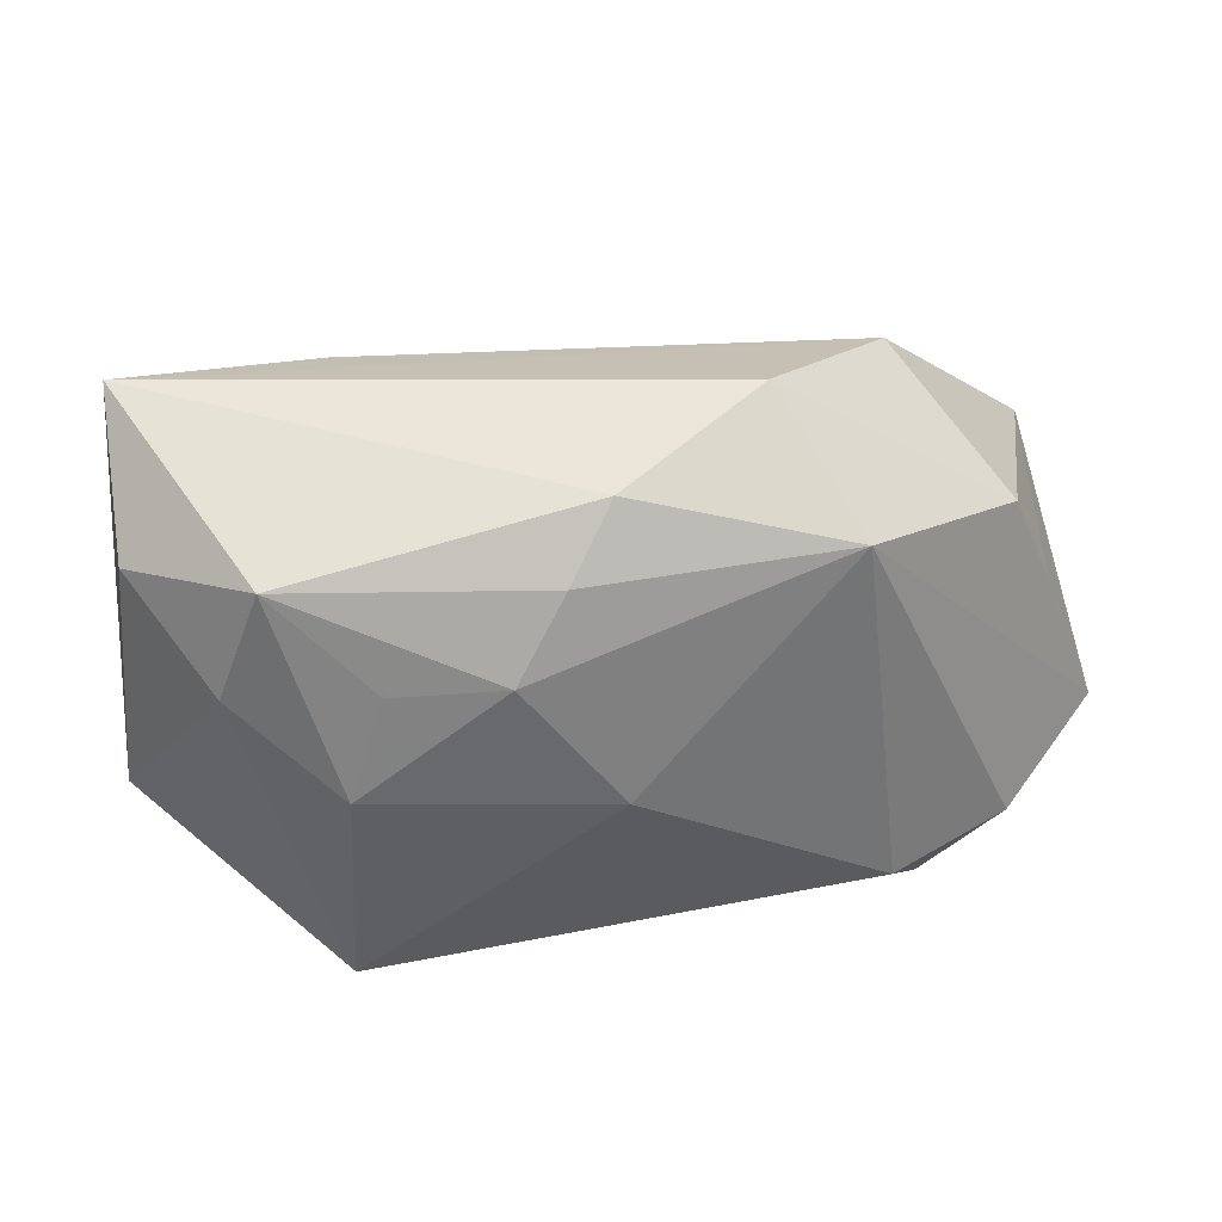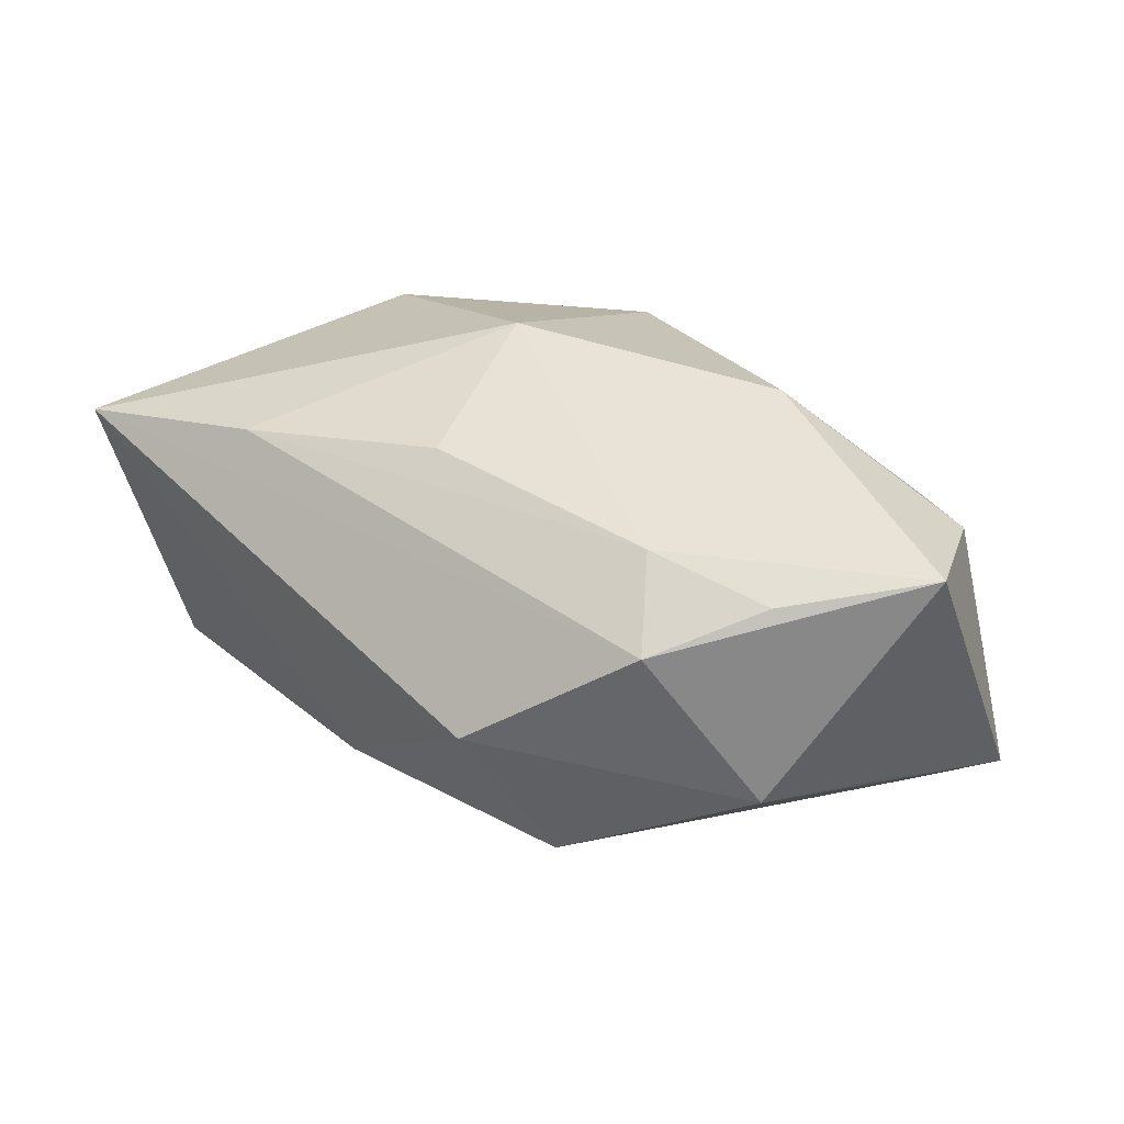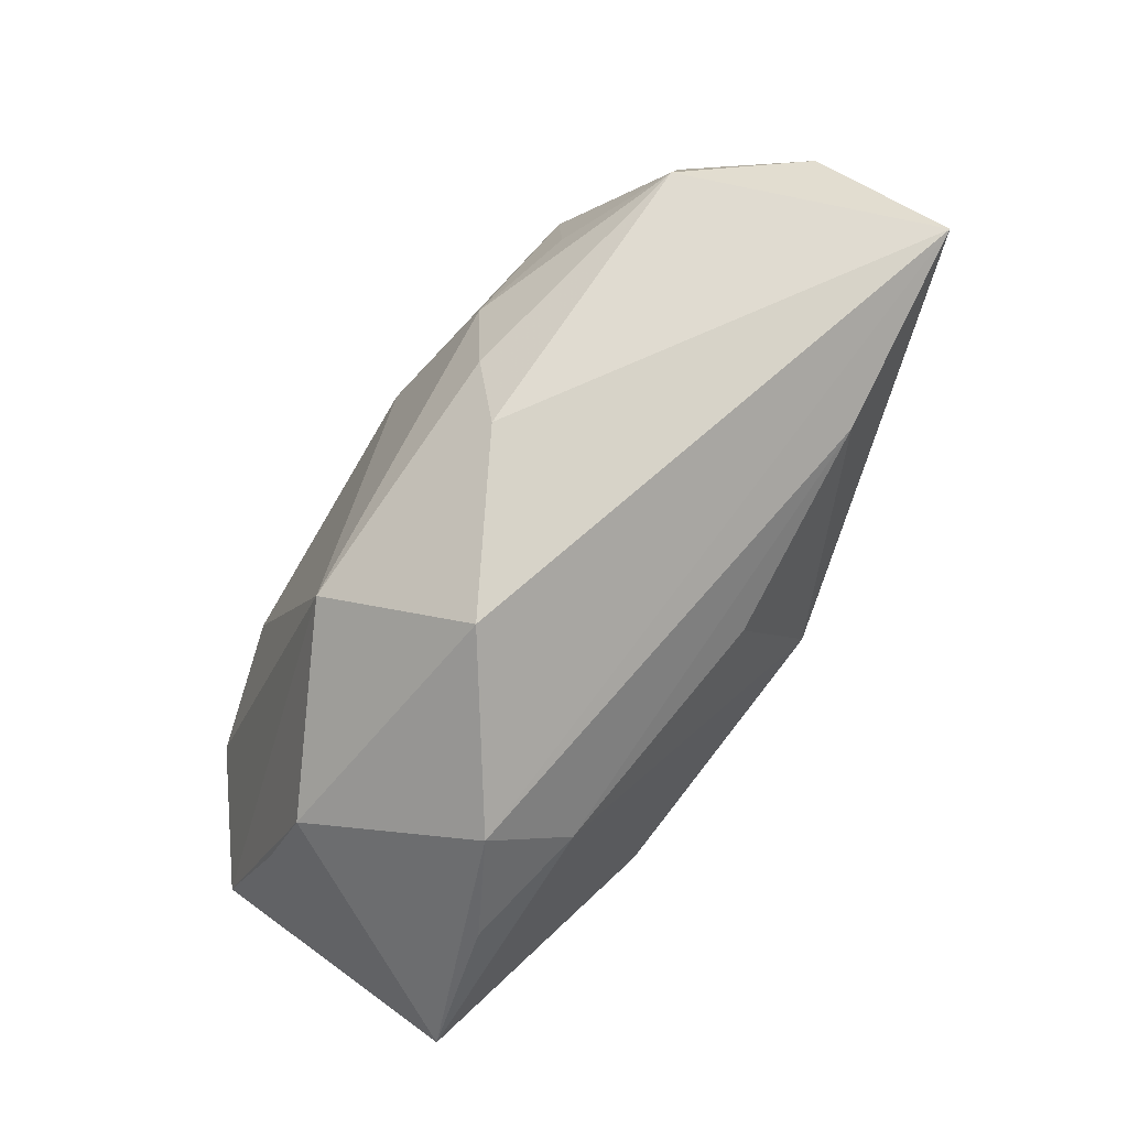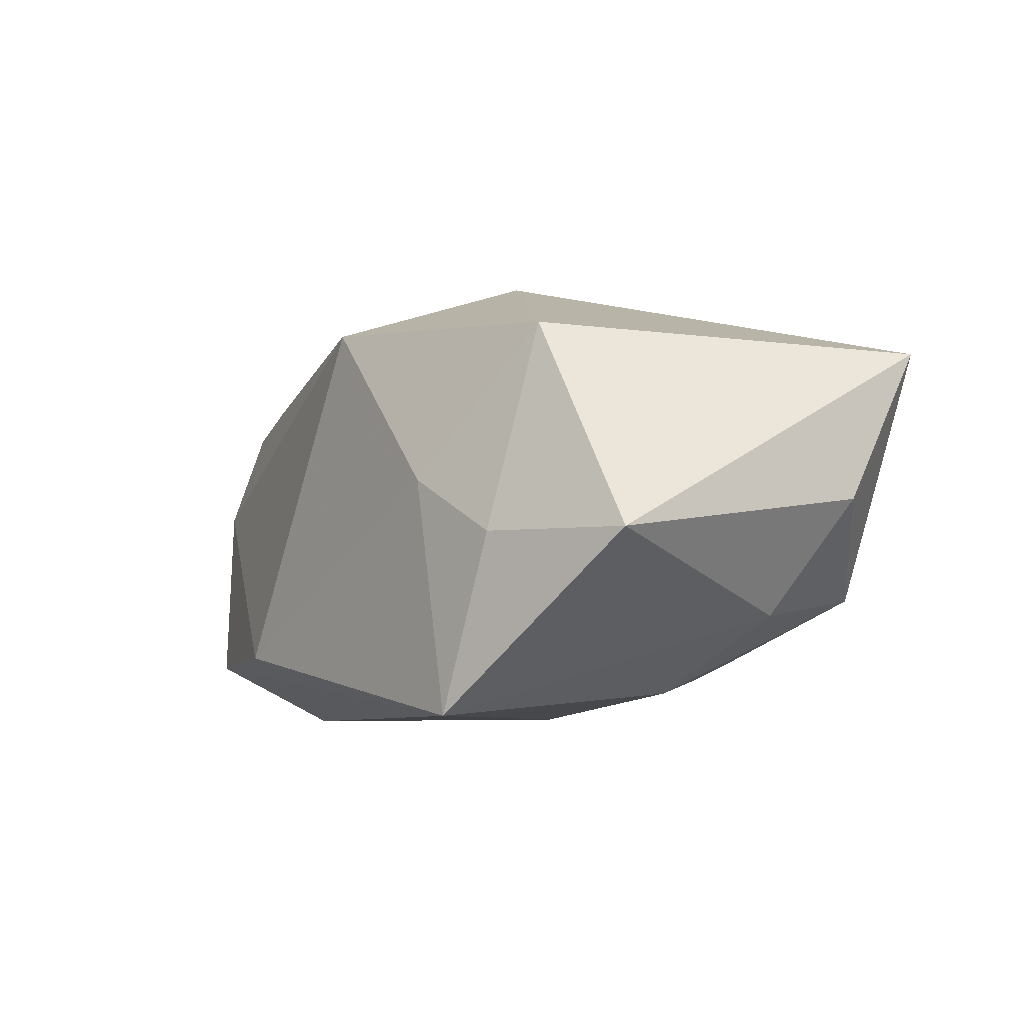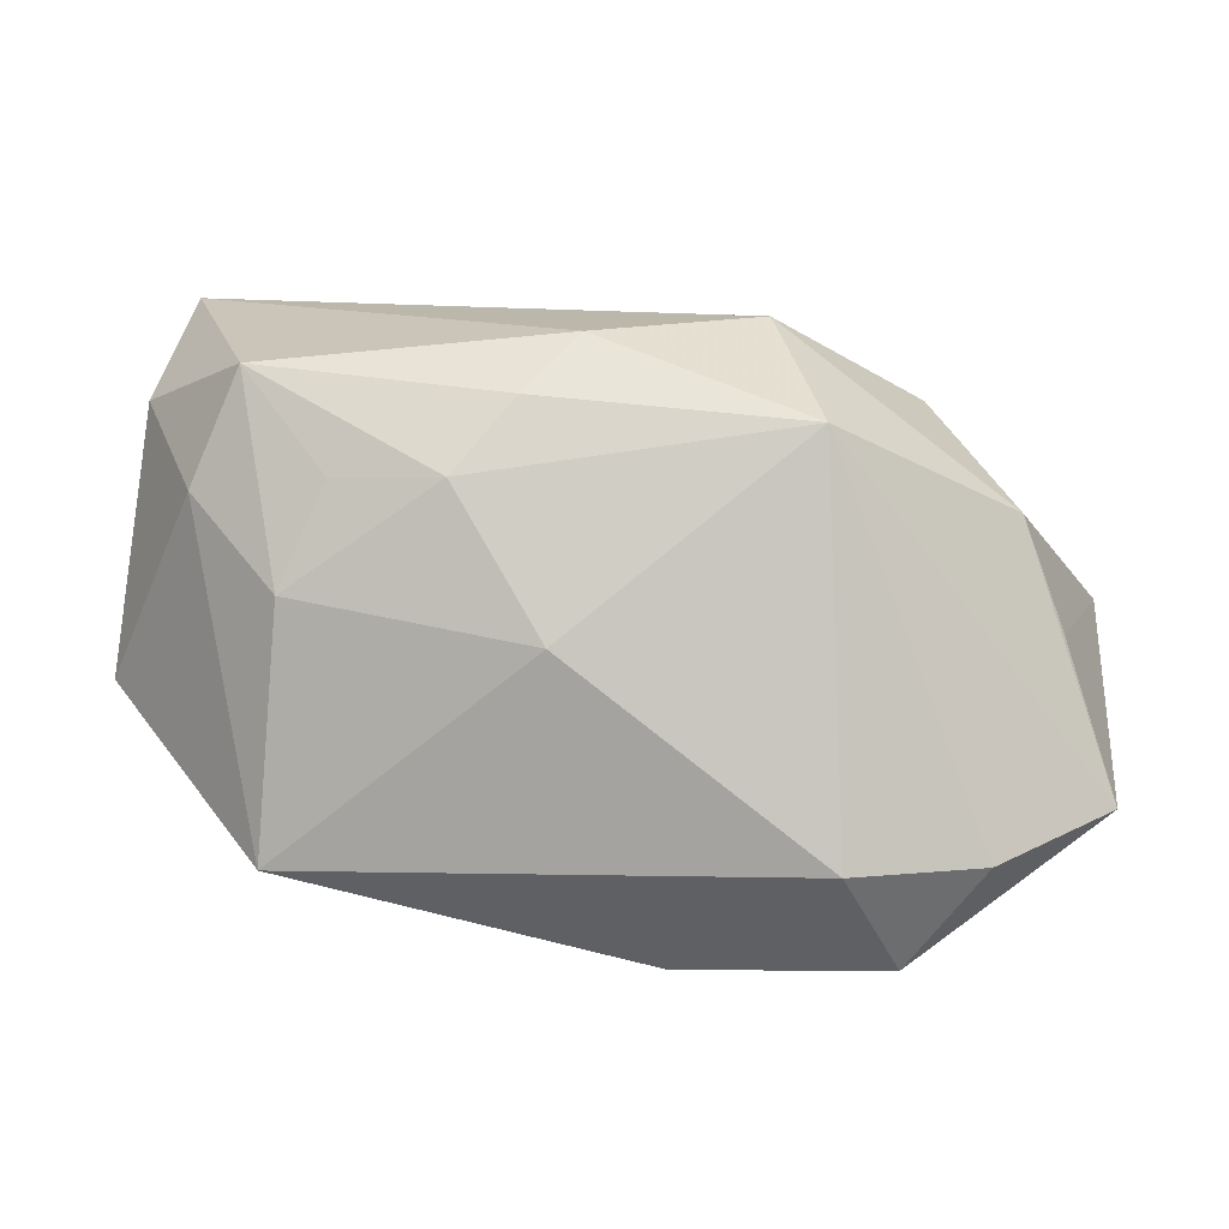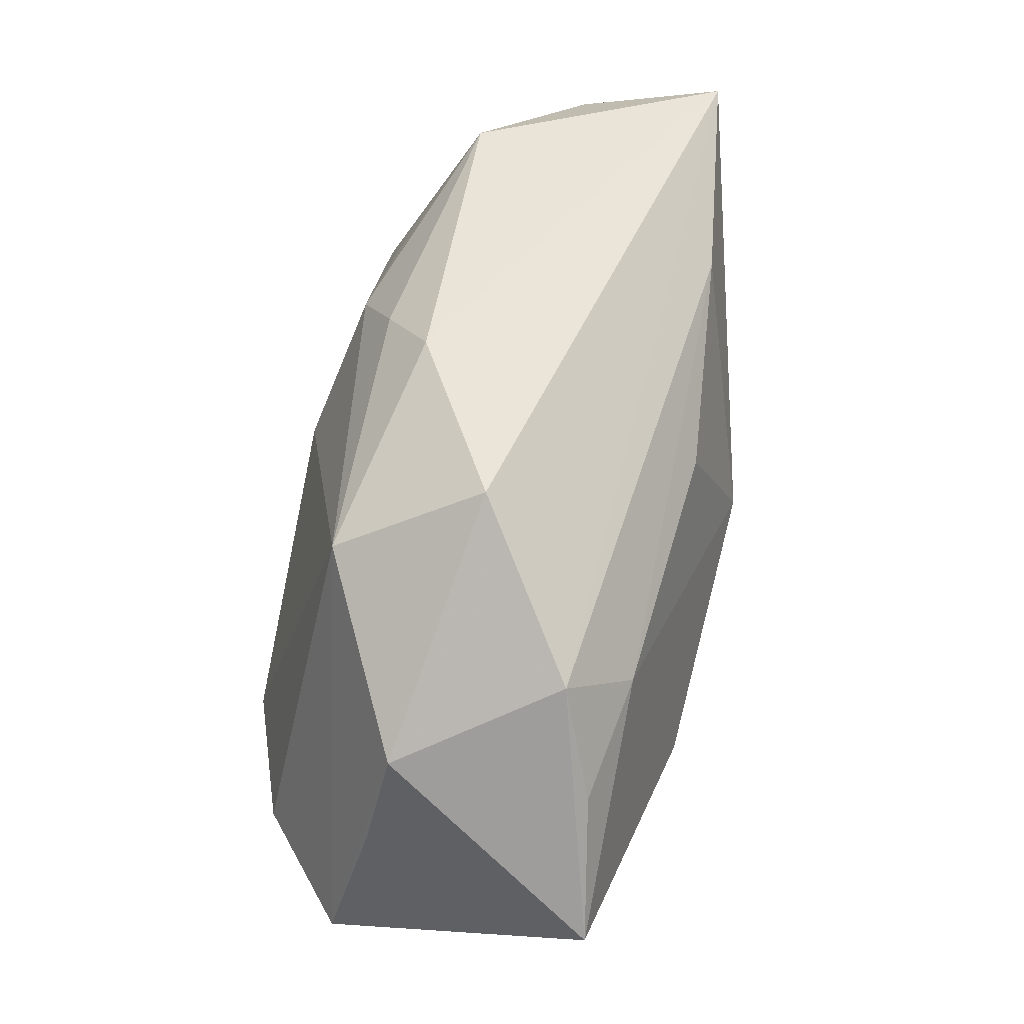
<metadata>
{"format":"obj","ext":"obj","renderer":"f3d","projection":"perspective","resolution":1024,"background":"white","views":[{"elev":52.7,"azim":169.4,"up":"+Y"},{"elev":35.4,"azim":-135.6,"up":"+Z"},{"elev":77.5,"azim":-52.2,"up":"+Y"},{"elev":-6.6,"azim":69.6,"up":"+Z"},{"elev":15.7,"azim":-172.6,"up":"+Y"},{"elev":60.3,"azim":-75.5,"up":"+Y"}]}
</metadata>
<code>
v 0.02349 0.006243 -0.01853
v 0.02178 -0.017 0.0003839
v -0.02066 -0.01392 -0.02069
v -0.03738 0.001079 -0.003597
v 0.02516 -0.01563 -0.02069
v -0.02717 -0.02279 0.001589
v -0.03456 -0.01369 0.01406
v -0.03371 0.01066 -0.002148
v 0.01019 0.01561 -0.0169
v 0.002041 0.003432 -0.02069
v -0.01542 -0.02031 0.01195
v -0.01665 -0.0104 0.02156
v 0.03755 0.02455 0.01176
v -0.03165 0.008357 0.01567
v -0.01296 0.02553 0.001501
v 0.03083 -0.008836 0.01362
v 0.01996 0.01498 -0.01536
v -0.01837 0.01945 -0.01128
v -0.02035 0.01075 0.01708
v -0.02553 0.01692 0.01196
v -0.02519 -0.02383 -0.01494
v -0.02565 -0.02 0.01043
v 0.03212 0.01277 -0.01177
v 0.02798 0.02278 -0.00995
v -0.04209 -0.01244 -0.006612
v -0.04104 -0.001682 0.01793
v -0.0321 -0.01432 -0.01595
v 0.008153 -0.0203 0.01581
v 0.02002 0.02011 0.01516
v 0.007889 -0.002323 0.02187
v 0.0009287 0.02553 -0.007805
v 0.03033 -0.01344 -0.004912
v 0.03824 0.01795 -0.001723
v 0.04134 -0.005265 -0.005289
v -0.006692 -0.02496 -0.01457
v 0.005299 0.02139 -0.01272
v 0.002161 0.01315 0.01795
f 33 13 34
f 10 5 3
f 33 34 23
f 23 34 5
f 18 8 15
f 9 10 18
f 18 10 3
f 18 25 8
f 12 28 30
f 16 13 30
f 30 28 16
f 16 34 13
f 3 5 21
f 30 13 29
f 29 37 30
f 1 23 5
f 5 10 1
f 1 10 9
f 23 1 24
f 33 23 24
f 24 13 33
f 26 8 4
f 4 25 26
f 8 25 4
f 5 34 32
f 34 16 32
f 35 21 5
f 3 21 27
f 27 21 25
f 27 18 3
f 25 18 27
f 20 13 15
f 20 29 13
f 15 8 20
f 20 8 26
f 26 14 20
f 17 1 9
f 9 24 17
f 17 24 1
f 31 18 15
f 15 13 31
f 13 24 31
f 2 16 28
f 2 32 16
f 5 32 2
f 2 35 5
f 28 35 2
f 28 12 11
f 12 22 11
f 7 12 26
f 7 22 12
f 26 25 7
f 19 20 14
f 19 14 26
f 37 29 19
f 29 20 19
f 30 37 19
f 19 12 30
f 26 12 19
f 9 18 36
f 18 31 36
f 36 24 9
f 36 31 24
f 6 11 22
f 21 35 6
f 6 35 28
f 28 11 6
f 25 21 6
f 22 7 6
f 6 7 25

</code>
